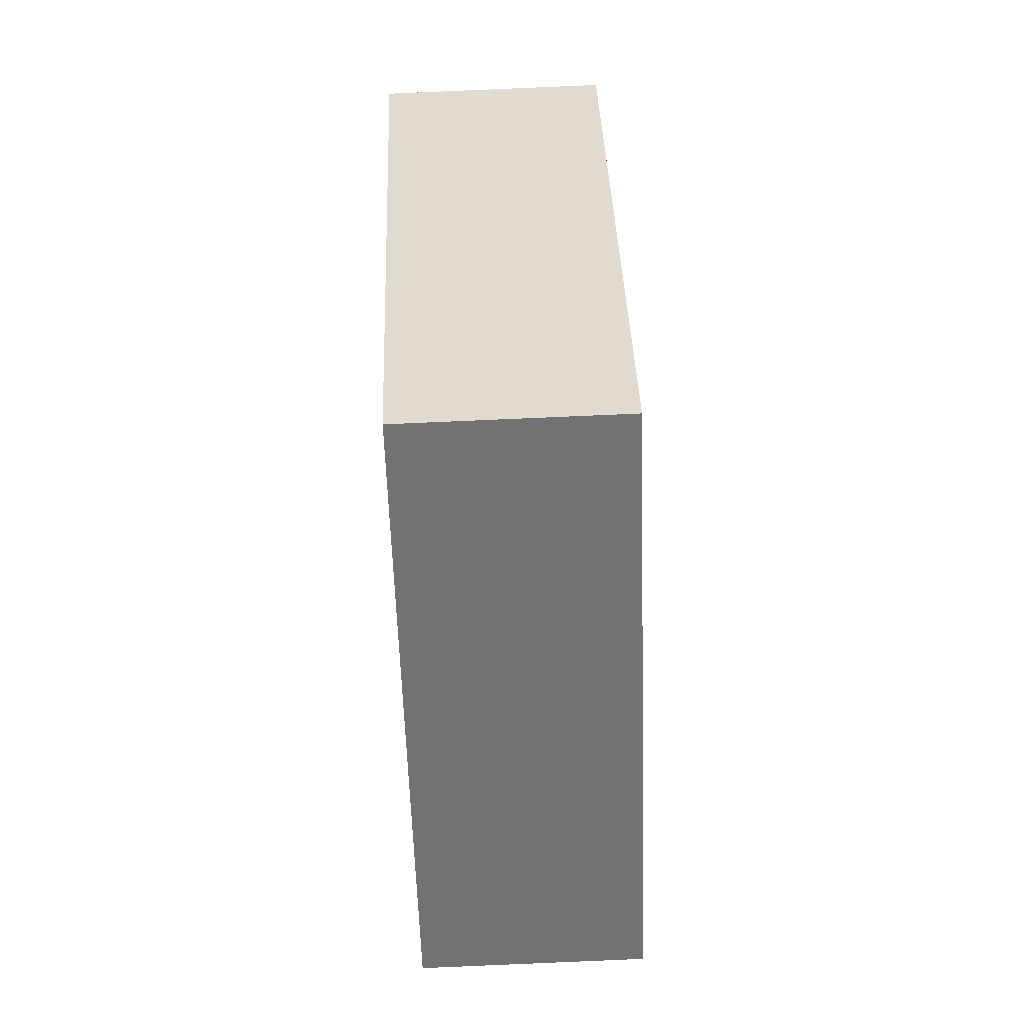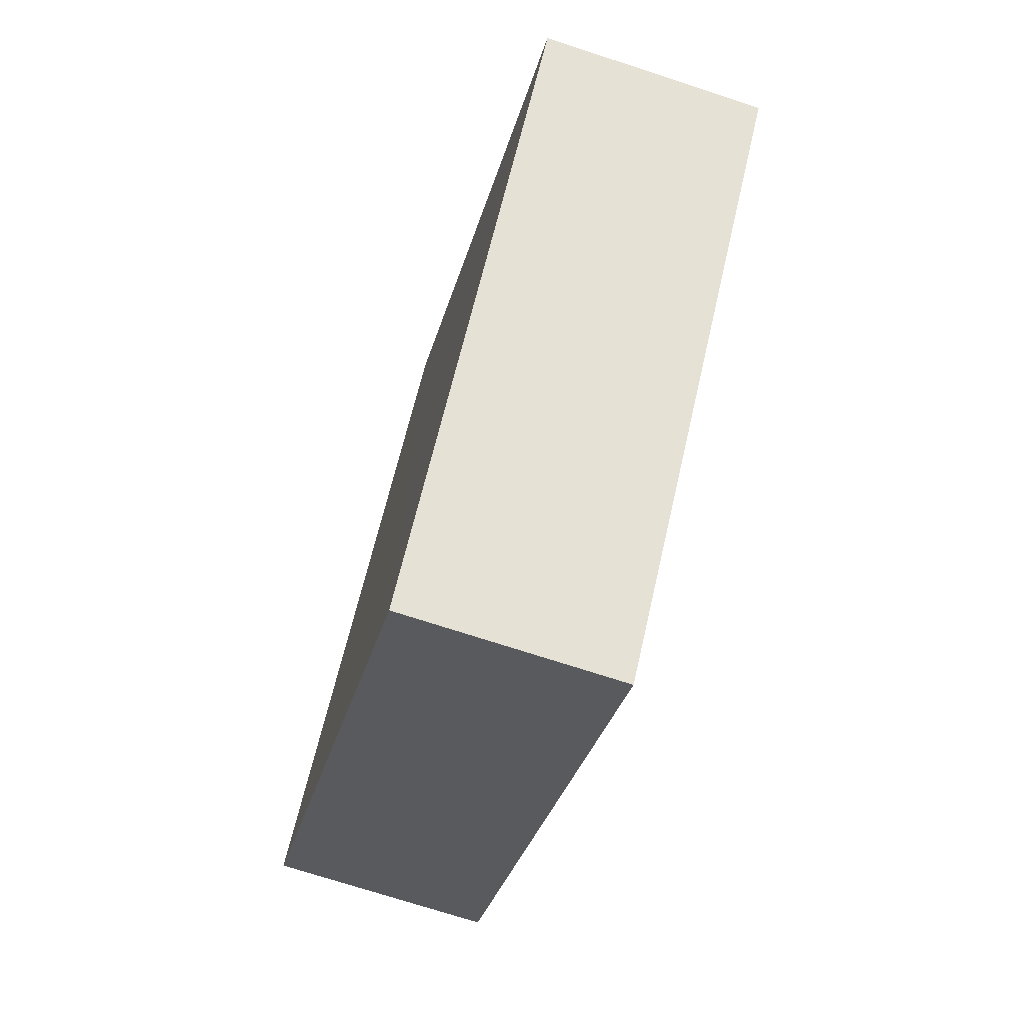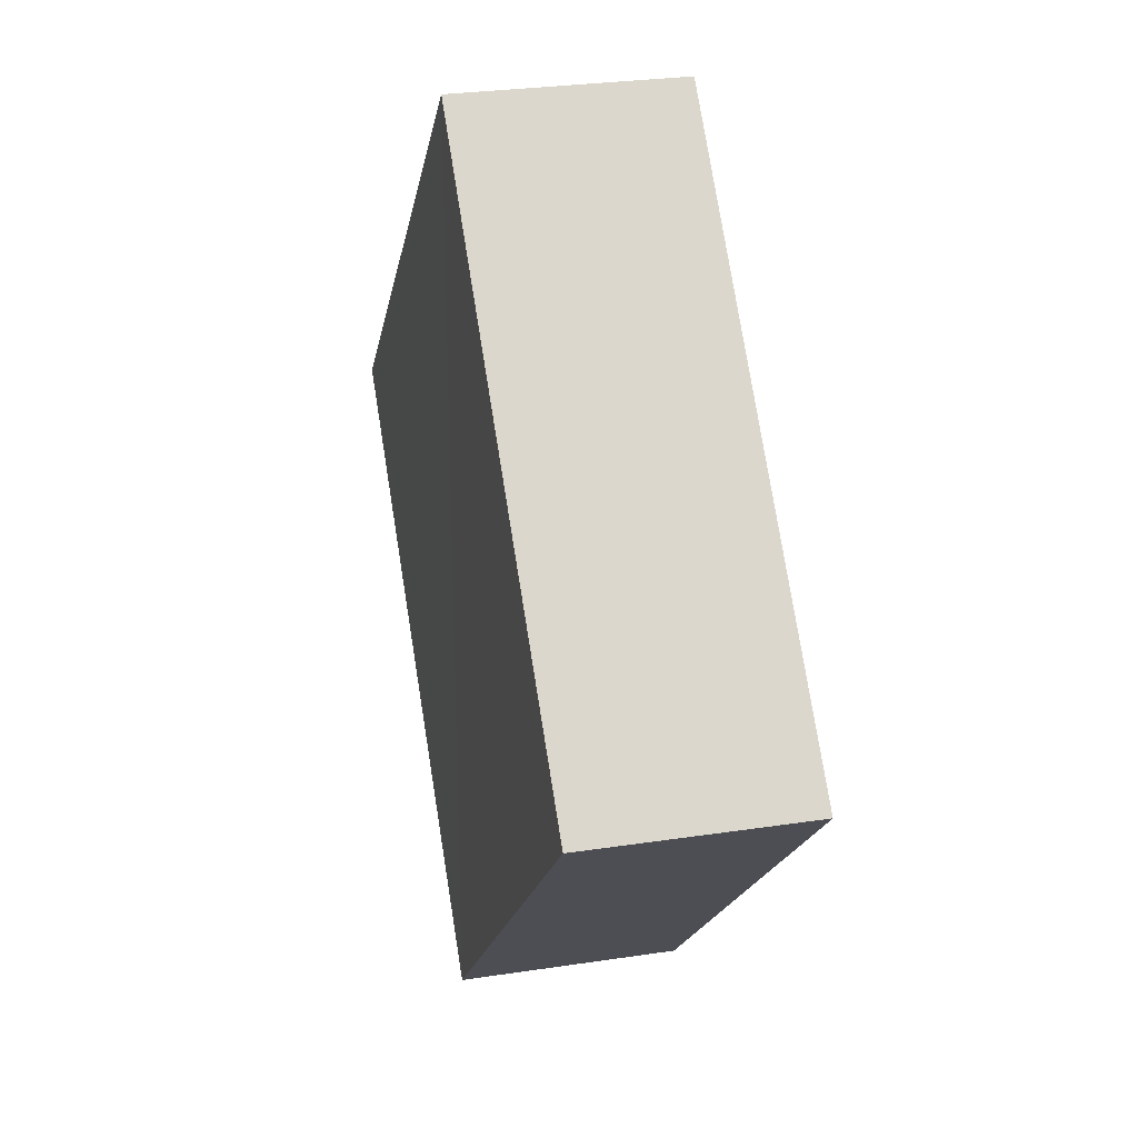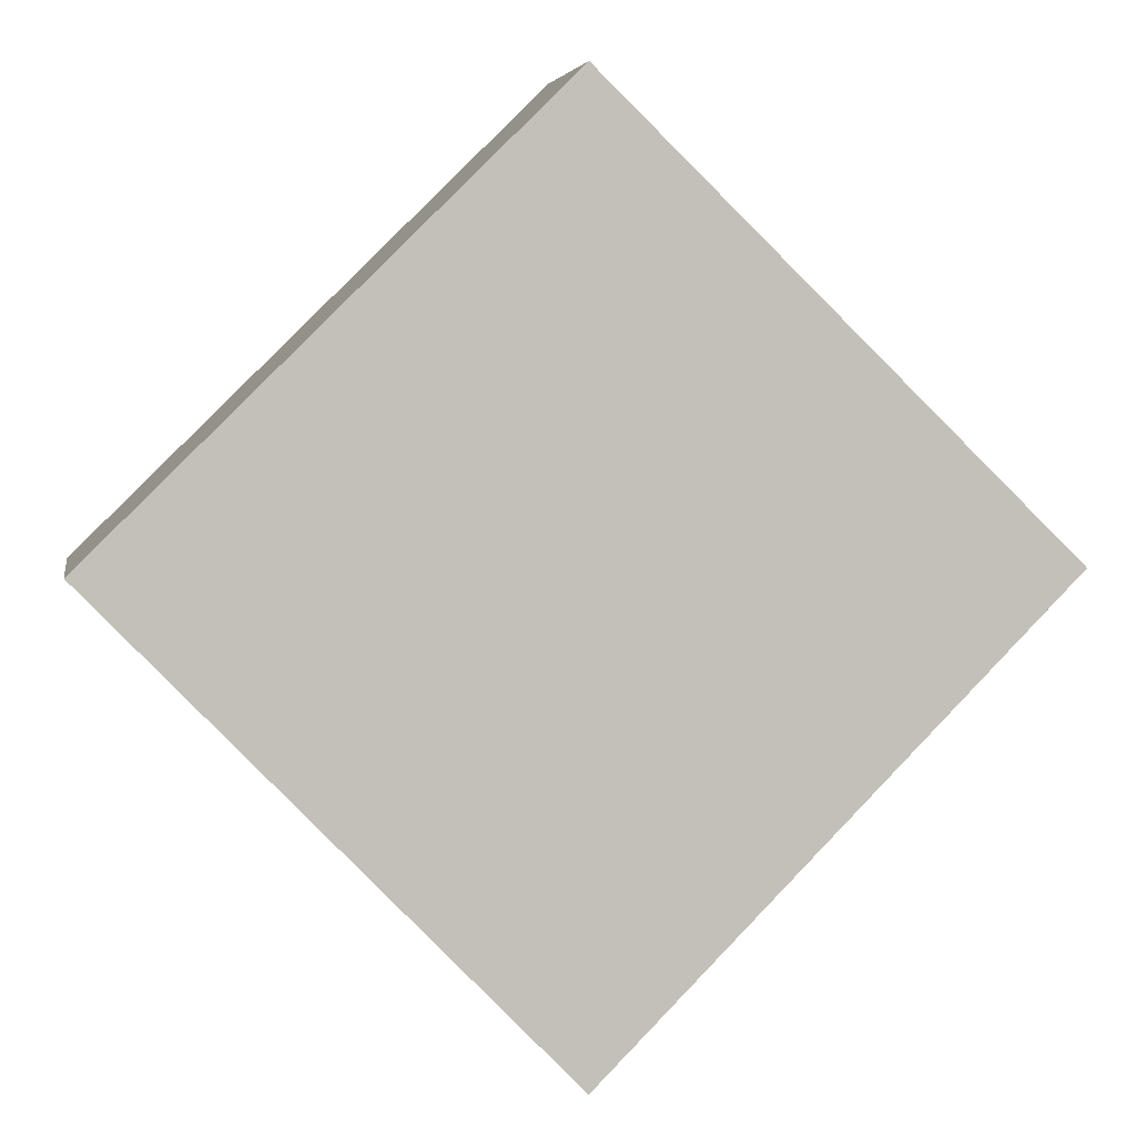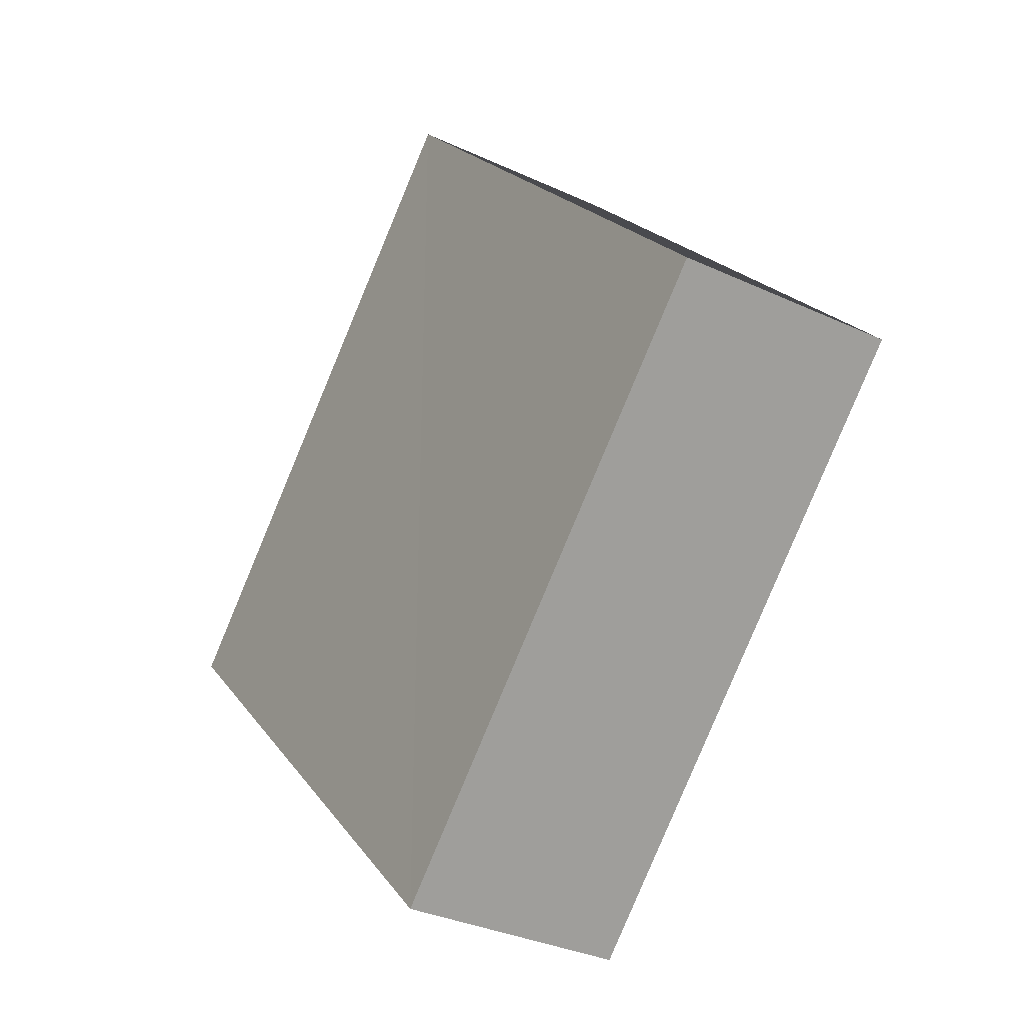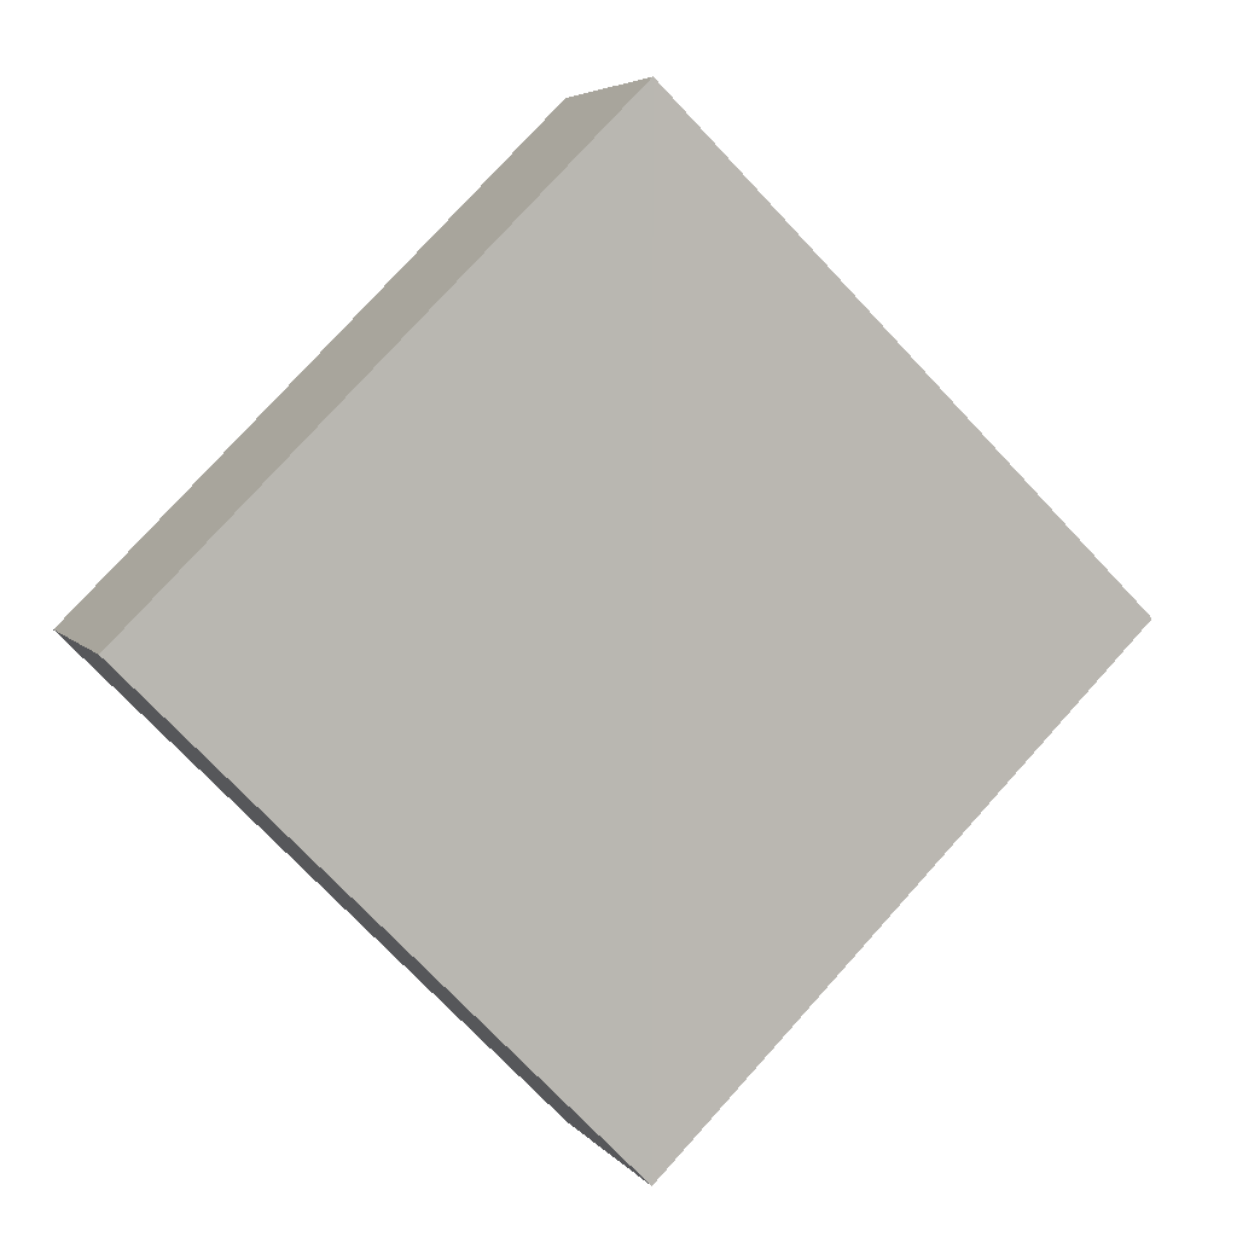
<metadata>
{"format":"obj","ext":"obj","renderer":"f3d","projection":"perspective","resolution":1024,"background":"white","views":[{"elev":79.6,"azim":87.4,"up":"+Y"},{"elev":-74.1,"azim":72.2,"up":"+Y"},{"elev":28.7,"azim":77.2,"up":"+Y"},{"elev":3.4,"azim":-8.0,"up":"+Y"},{"elev":-31.5,"azim":57.1,"up":"+Y"},{"elev":5.3,"azim":-19.3,"up":"+Y"}]}
</metadata>
<code>
o 3111
v 2228 1863 7.404
v 2228 1863 7.399
v 2228 1863 7.399
v 2228 1863 7.404
v 2228 1863 7.404
v 2228 1863 7.404
v 2228 1863 7.404
v 2228 1863 7.399
v 2228 1863 7.404
v 2228 1863 7.399
v 2228 1863 7.404
v 2228 1863 7.404
v 2228 1863 7.399
v 2228 1863 7.399
v 2228 1863 7.399
v 2228 1863 7.399
v 2228 1863 7.404
v 2228 1863 7.399
v 2228 1863 7.404
v 2228 1863 7.404
v 2228 1863 7.399
v 2228 1863 7.399
v 2228 1863 7.399
v 2228 1863 7.404
v 2228 1863 7.404
v 2228 1863 7.404
v 2228 1863 7.399
v 2228 1863 7.399
f 1 2 3
f 4 5 1
f 1 6 7
f 8 6 9
f 10 11 7
f 12 13 14
f 15 13 16
f 17 18 16
f 15 19 20
f 21 22 15
f 23 24 25
f 26 27 28

</code>
